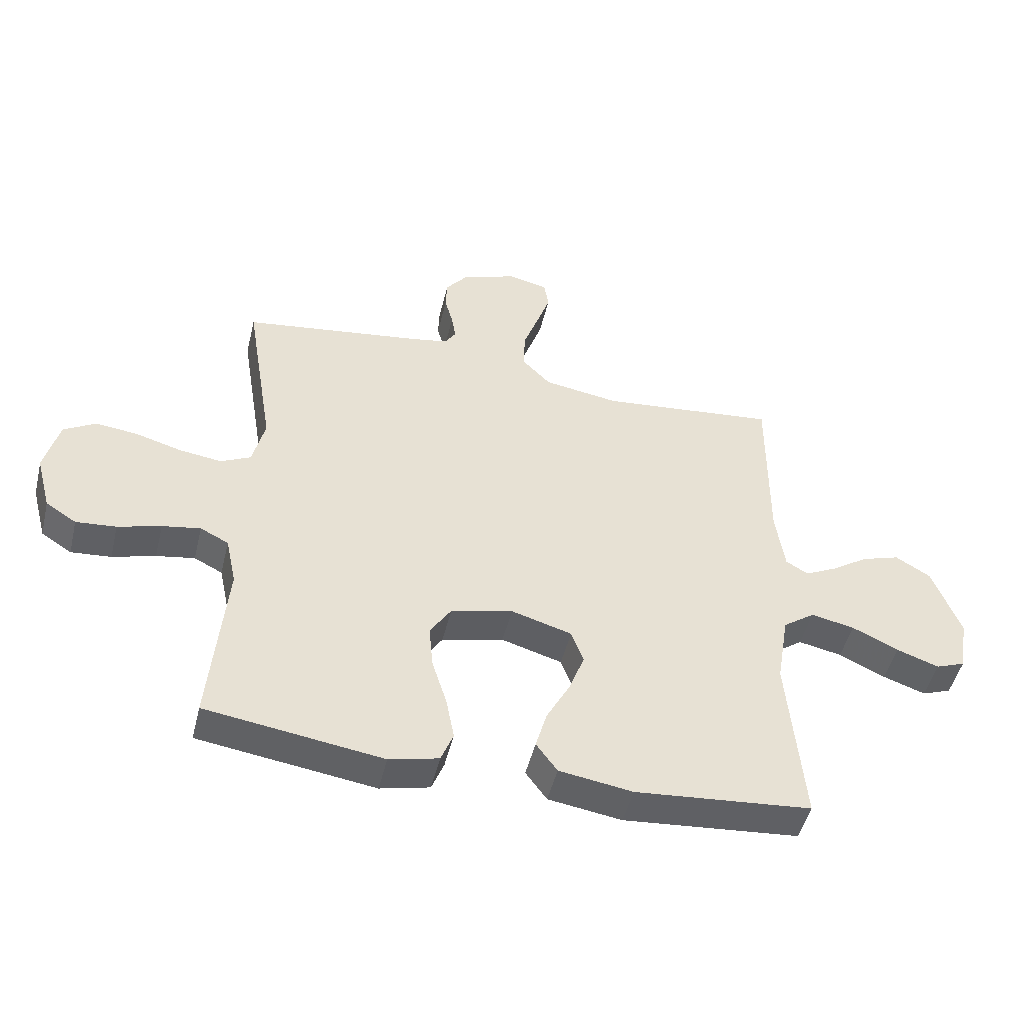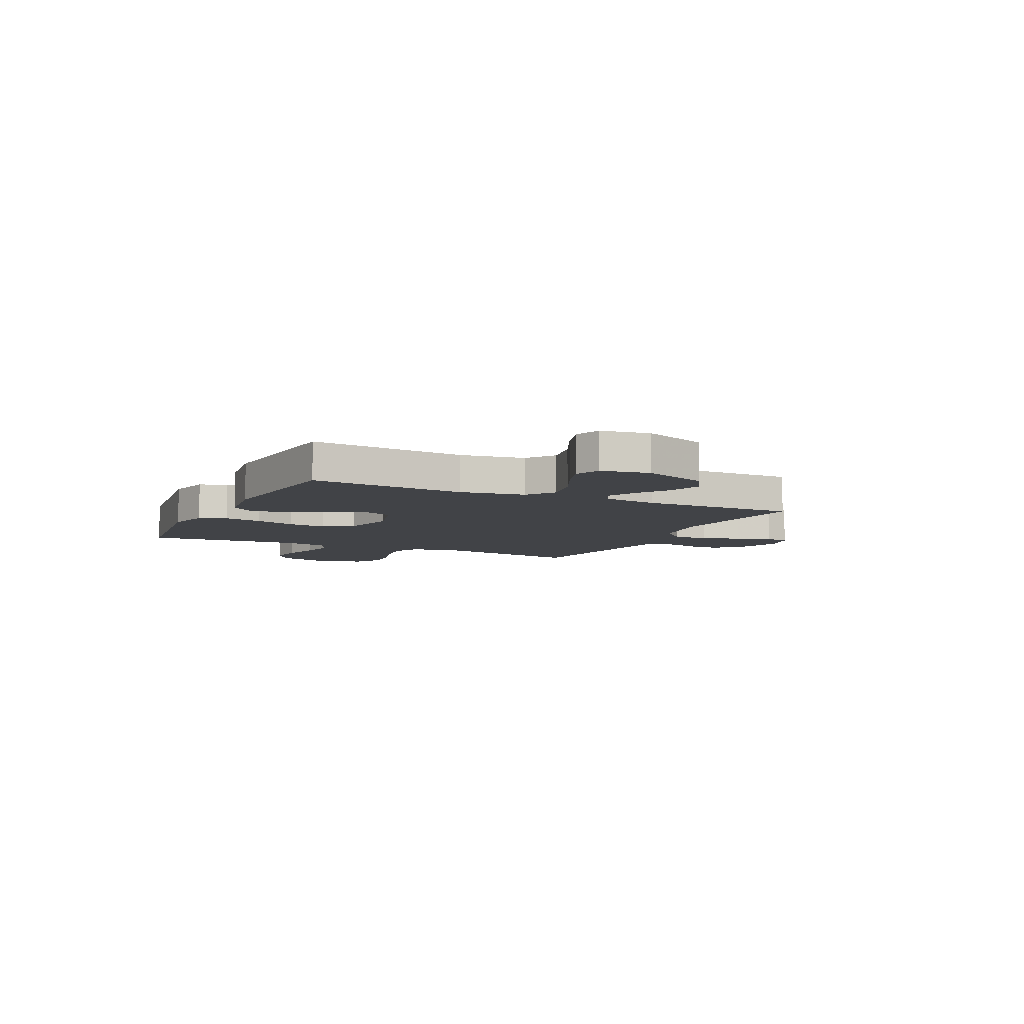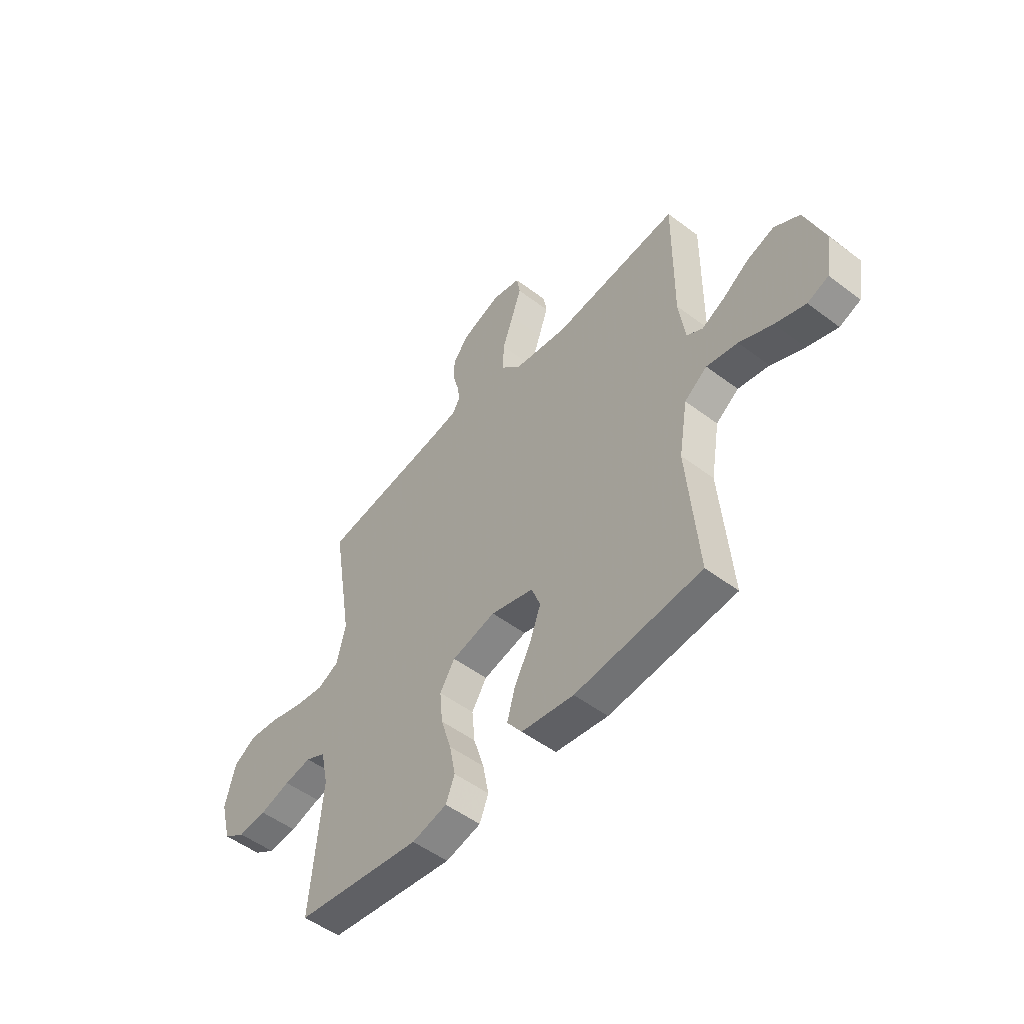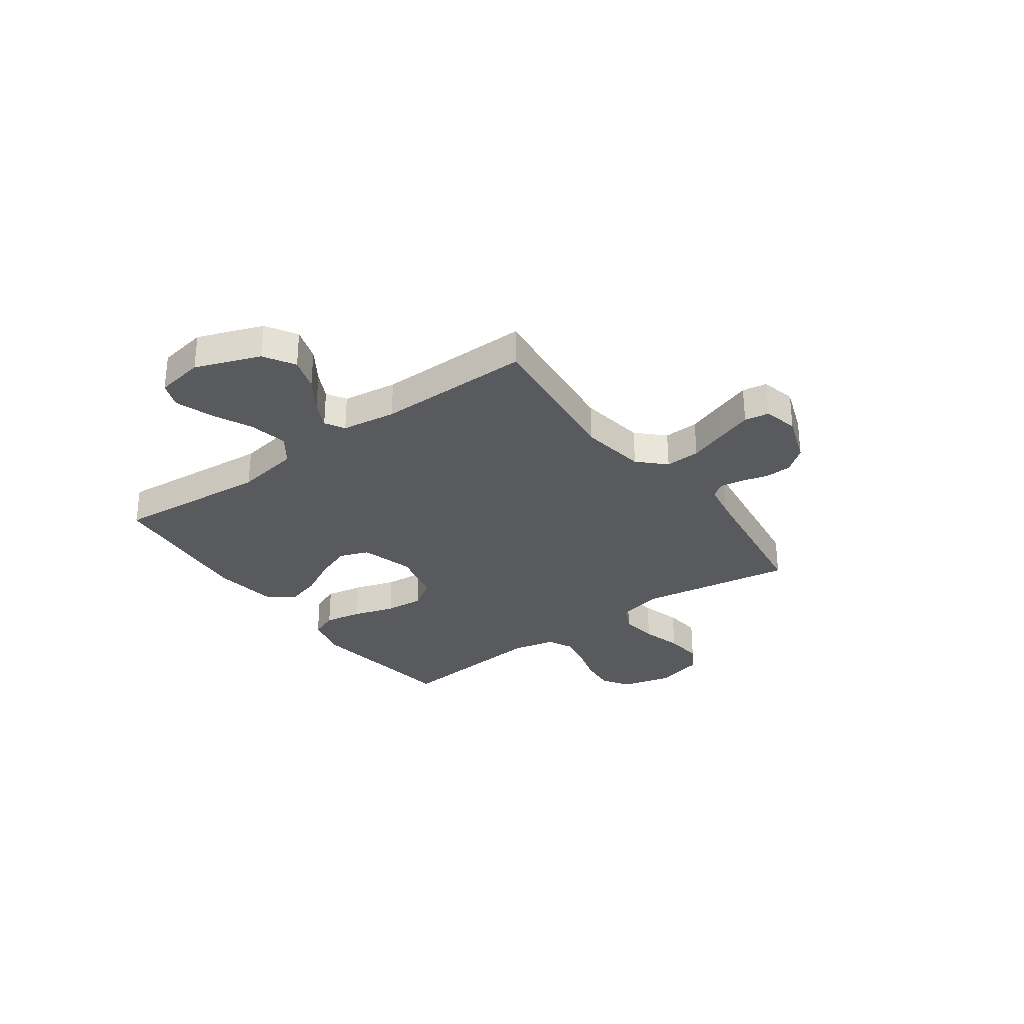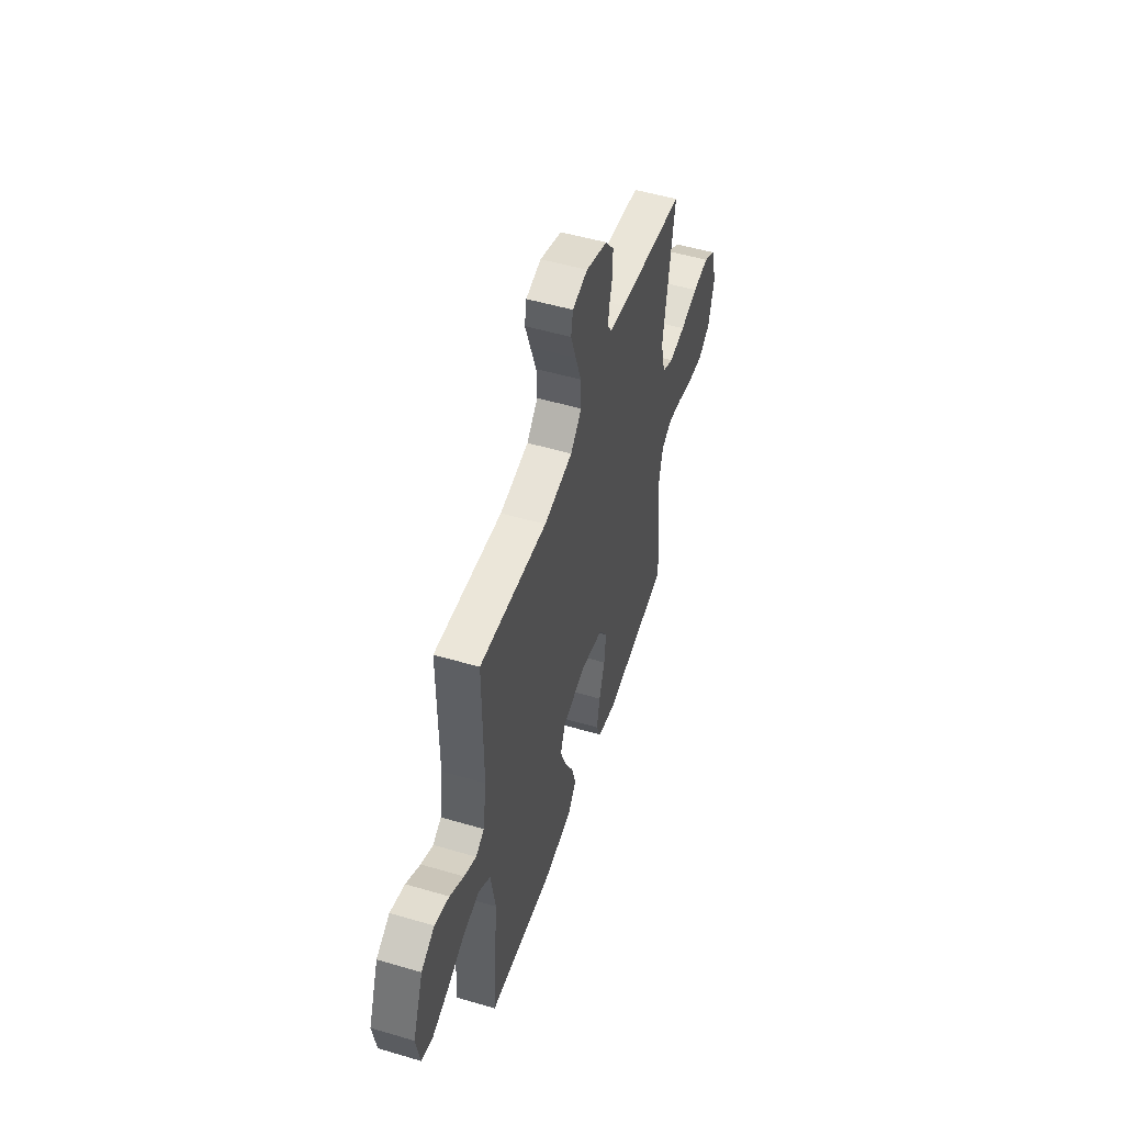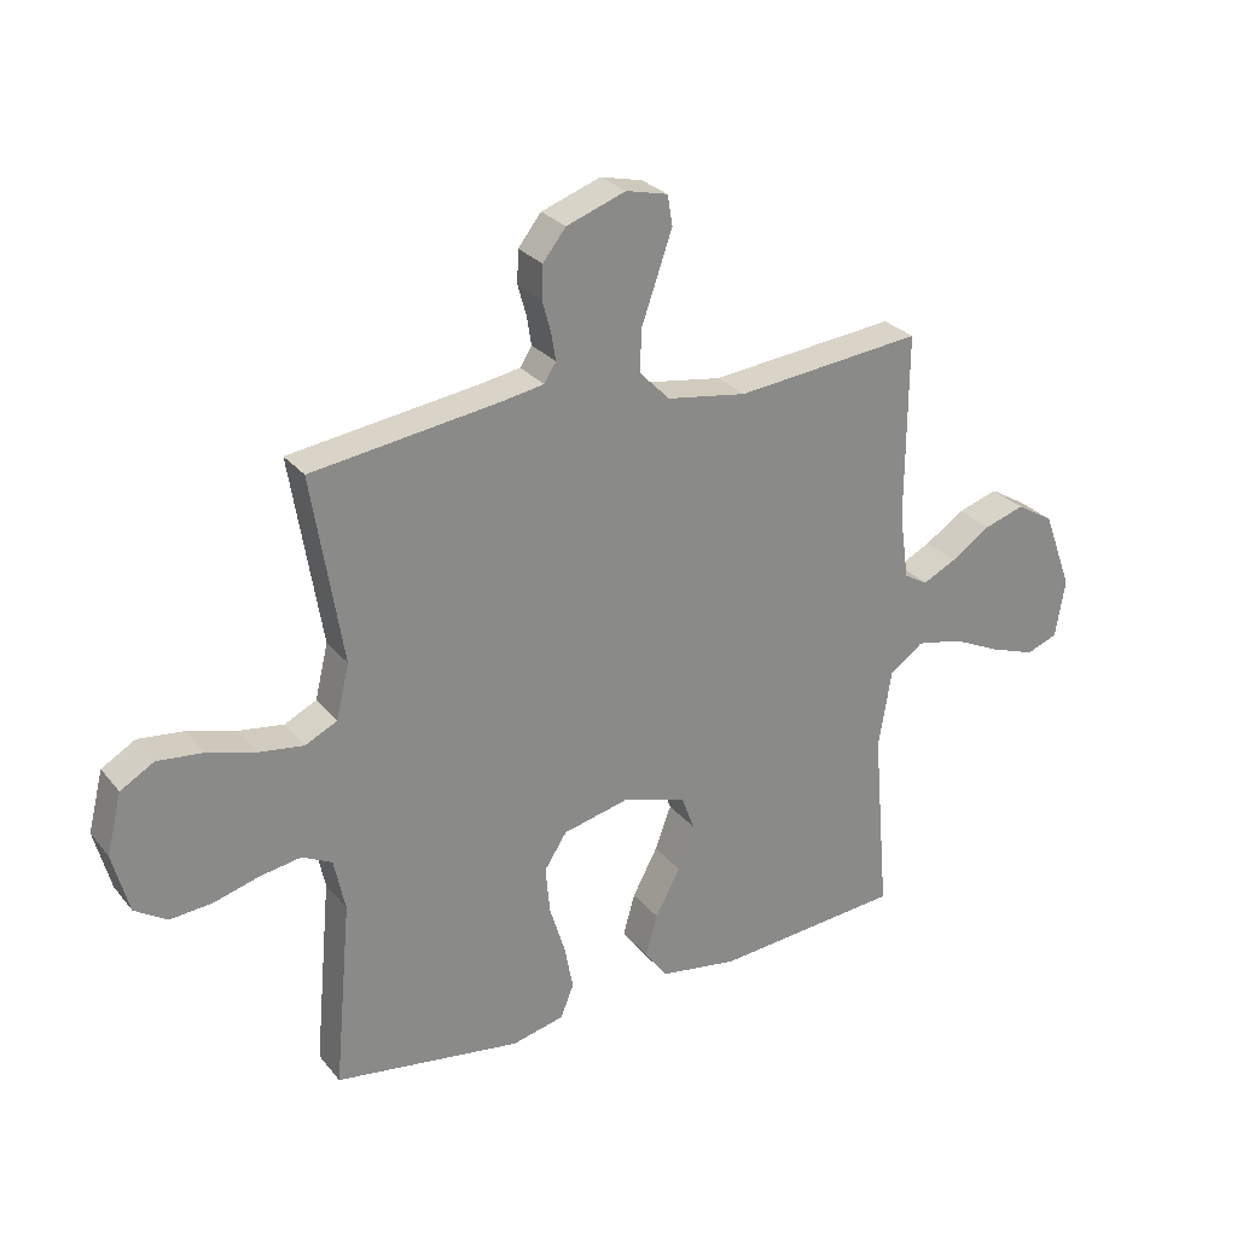
<metadata>
{"format":"obj","ext":"obj","renderer":"f3d","projection":"perspective","resolution":1024,"background":"white","views":[{"elev":-48.6,"azim":166.4,"up":"+Z"},{"elev":-7.3,"azim":-115.9,"up":"+Y"},{"elev":-51.3,"azim":-129.4,"up":"+Z"},{"elev":-30.6,"azim":-54.0,"up":"+Y"},{"elev":51.6,"azim":-72.3,"up":"+Z"},{"elev":27.3,"azim":149.6,"up":"+Z"}]}
</metadata>
<code>
v 0.5 0.07 -0.5
v 0.2 0.07 -0.543
v 0.116 0.07 -0.523
v 0.095 0.07 -0.47
v 0.109 0.07 -0.397
v 0.134 0.07 -0.317
v 0.141 0.07 -0.242
v 0.105 0.07 -0.186
v 0 0.07 -0.161
v -0.103 0.07 -0.191
v -0.124 0.07 -0.247
v -0.098 0.07 -0.317
v -0.058 0.07 -0.392
v -0.039 0.07 -0.459
v -0.075 0.07 -0.508
v -0.2 0.07 -0.527
v -0.5 0.07 -0.5
v -0.474 0.07 -0.2
v -0.495 0.07 -0.075
v -0.549 0.07 -0.036
v -0.623 0.07 -0.051
v -0.702 0.07 -0.088
v -0.774 0.07 -0.113
v -0.824 0.07 -0.094
v -0.84 0.07 0
v -0.793 0.07 0.126
v -0.733 0.07 0.162
v -0.668 0.07 0.141
v -0.605 0.07 0.099
v -0.551 0.07 0.072
v -0.513 0.07 0.094
v -0.498 0.07 0.2
v -0.5 0.07 0.5
v -0.2 0.07 0.469
v -0.072 0.07 0.489
v -0.023 0.07 0.539
v -0.026 0.07 0.607
v -0.052 0.07 0.681
v -0.075 0.07 0.748
v -0.067 0.07 0.796
v 0 0.07 0.812
v 0.095 0.07 0.778
v 0.132 0.07 0.731
v 0.134 0.07 0.679
v 0.12 0.07 0.628
v 0.113 0.07 0.584
v 0.132 0.07 0.554
v 0.2 0.07 0.542
v 0.5 0.07 0.5
v 0.451 0.07 0.2
v 0.472 0.07 0.113
v 0.523 0.07 0.088
v 0.595 0.07 0.098
v 0.673 0.07 0.12
v 0.745 0.07 0.128
v 0.799 0.07 0.096
v 0.823 0.07 0
v 0.797 0.07 -0.097
v 0.745 0.07 -0.13
v 0.677 0.07 -0.124
v 0.604 0.07 -0.103
v 0.539 0.07 -0.092
v 0.491 0.07 -0.116
v 0.473 0.07 -0.2
v 0.5 0 -0.5
v 0.2 0 -0.543
v 0.116 0 -0.523
v 0.095 0 -0.47
v 0.109 0 -0.397
v 0.134 0 -0.317
v 0.141 0 -0.242
v 0.105 0 -0.186
v 0 0 -0.161
v -0.103 0 -0.191
v -0.124 0 -0.247
v -0.098 0 -0.317
v -0.058 0 -0.392
v -0.039 0 -0.459
v -0.075 0 -0.508
v -0.2 0 -0.527
v -0.5 0 -0.5
v -0.474 0 -0.2
v -0.495 0 -0.075
v -0.549 0 -0.036
v -0.623 0 -0.051
v -0.702 0 -0.088
v -0.774 0 -0.113
v -0.824 0 -0.094
v -0.84 0 0
v -0.793 0 0.126
v -0.733 0 0.162
v -0.668 0 0.141
v -0.605 0 0.099
v -0.551 0 0.072
v -0.513 0 0.094
v -0.498 0 0.2
v -0.5 0 0.5
v -0.2 0 0.469
v -0.072 0 0.489
v -0.023 0 0.539
v -0.026 0 0.607
v -0.052 0 0.681
v -0.075 0 0.748
v -0.067 0 0.796
v 0 0 0.812
v 0.095 0 0.778
v 0.132 0 0.731
v 0.134 0 0.679
v 0.12 0 0.628
v 0.113 0 0.584
v 0.132 0 0.554
v 0.2 0 0.542
v 0.5 0 0.5
v 0.451 0 0.2
v 0.472 0 0.113
v 0.523 0 0.088
v 0.595 0 0.098
v 0.673 0 0.12
v 0.745 0 0.128
v 0.799 0 0.096
v 0.823 0 0
v 0.797 0 -0.097
v 0.745 0 -0.13
v 0.677 0 -0.124
v 0.604 0 -0.103
v 0.539 0 -0.092
v 0.491 0 -0.116
v 0.473 0 -0.2
f 58 59 60 61
f 58 61 62
f 57 58 62
f 56 57 62
f 53 54 55 56
f 52 53 56 62
f 51 52 62 63
f 48 49 50
f 47 48 50 51
f 42 43 44 45
f 42 45 46
f 41 42 46
f 40 41 46
f 37 38 39 40
f 37 40 46 47
f 32 33 34
f 31 32 34 35
f 26 27 28 29
f 26 29 30
f 25 26 30
f 24 25 30
f 21 22 23 24
f 21 24 30 31
f 15 16 17 18
f 15 18 19
f 12 13 14 15
f 11 12 15 19
f 10 11 19 20
f 3 4 5 6
f 3 6 7
f 64 1 2 3
f 64 3 7
f 63 64 7 8
f 51 63 8 9
f 36 37 47 51
f 35 36 51 9
f 20 21 31 35
f 9 10 20 35
f 125 124 123 122
f 126 125 122
f 126 122 121
f 126 121 120
f 120 119 118 117
f 126 120 117 116
f 127 126 116 115
f 114 113 112
f 115 114 112 111
f 109 108 107 106
f 110 109 106
f 110 106 105
f 110 105 104
f 104 103 102 101
f 111 110 104 101
f 98 97 96
f 99 98 96 95
f 93 92 91 90
f 94 93 90
f 94 90 89
f 94 89 88
f 88 87 86 85
f 95 94 88 85
f 82 81 80 79
f 83 82 79
f 79 78 77 76
f 83 79 76 75
f 84 83 75 74
f 70 69 68 67
f 71 70 67
f 67 66 65 128
f 71 67 128
f 72 71 128 127
f 73 72 127 115
f 115 111 101 100
f 73 115 100 99
f 99 95 85 84
f 99 84 74 73
f 1 65 66 2
f 2 66 67 3
f 3 67 68 4
f 4 68 69 5
f 5 69 70 6
f 6 70 71 7
f 7 71 72 8
f 8 72 73 9
f 9 73 74 10
f 10 74 75 11
f 11 75 76 12
f 12 76 77 13
f 13 77 78 14
f 14 78 79 15
f 15 79 80 16
f 16 80 81 17
f 17 81 82 18
f 18 82 83 19
f 19 83 84 20
f 20 84 85 21
f 21 85 86 22
f 22 86 87 23
f 23 87 88 24
f 24 88 89 25
f 25 89 90 26
f 26 90 91 27
f 27 91 92 28
f 28 92 93 29
f 29 93 94 30
f 30 94 95 31
f 31 95 96 32
f 32 96 97 33
f 33 97 98 34
f 34 98 99 35
f 35 99 100 36
f 36 100 101 37
f 37 101 102 38
f 38 102 103 39
f 39 103 104 40
f 40 104 105 41
f 41 105 106 42
f 42 106 107 43
f 43 107 108 44
f 44 108 109 45
f 45 109 110 46
f 46 110 111 47
f 47 111 112 48
f 48 112 113 49
f 49 113 114 50
f 50 114 115 51
f 51 115 116 52
f 52 116 117 53
f 53 117 118 54
f 54 118 119 55
f 55 119 120 56
f 56 120 121 57
f 57 121 122 58
f 58 122 123 59
f 59 123 124 60
f 60 124 125 61
f 61 125 126 62
f 62 126 127 63
f 63 127 128 64
f 64 128 65 1

</code>
